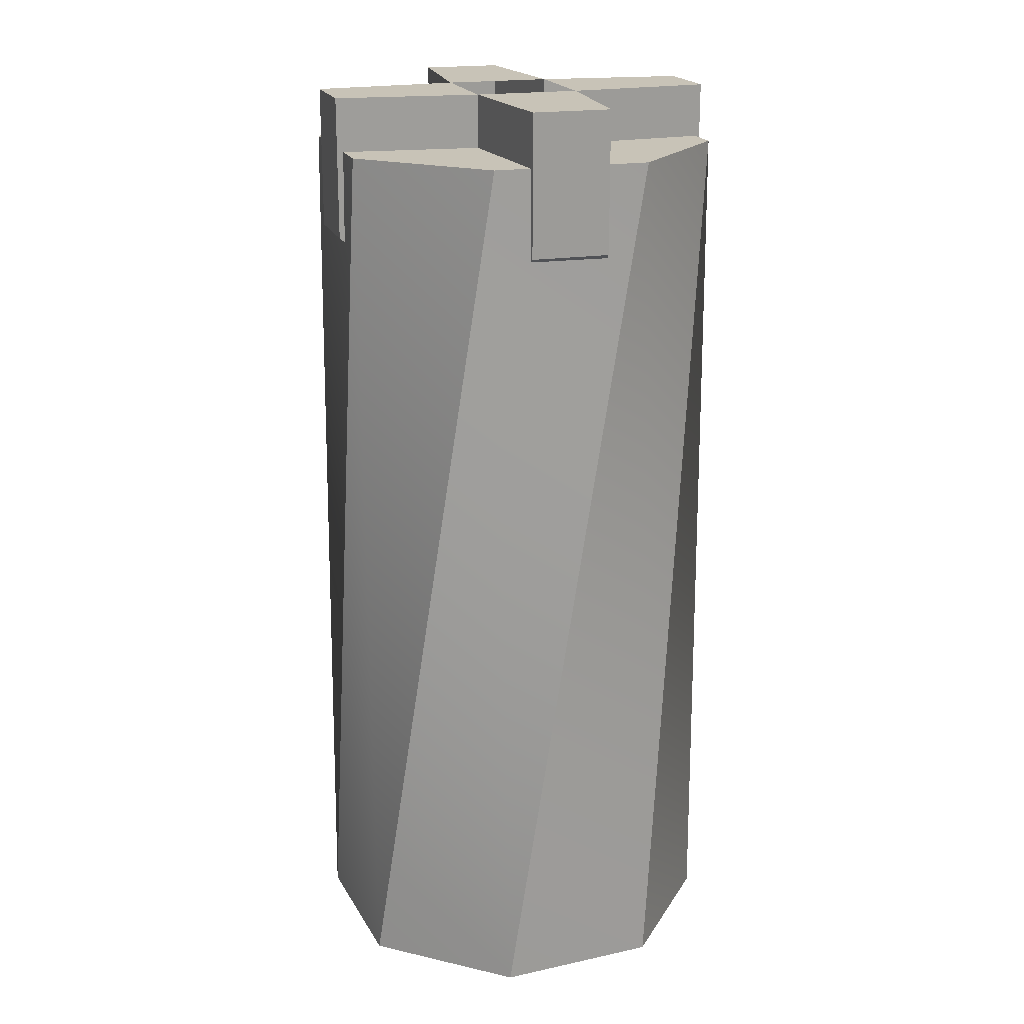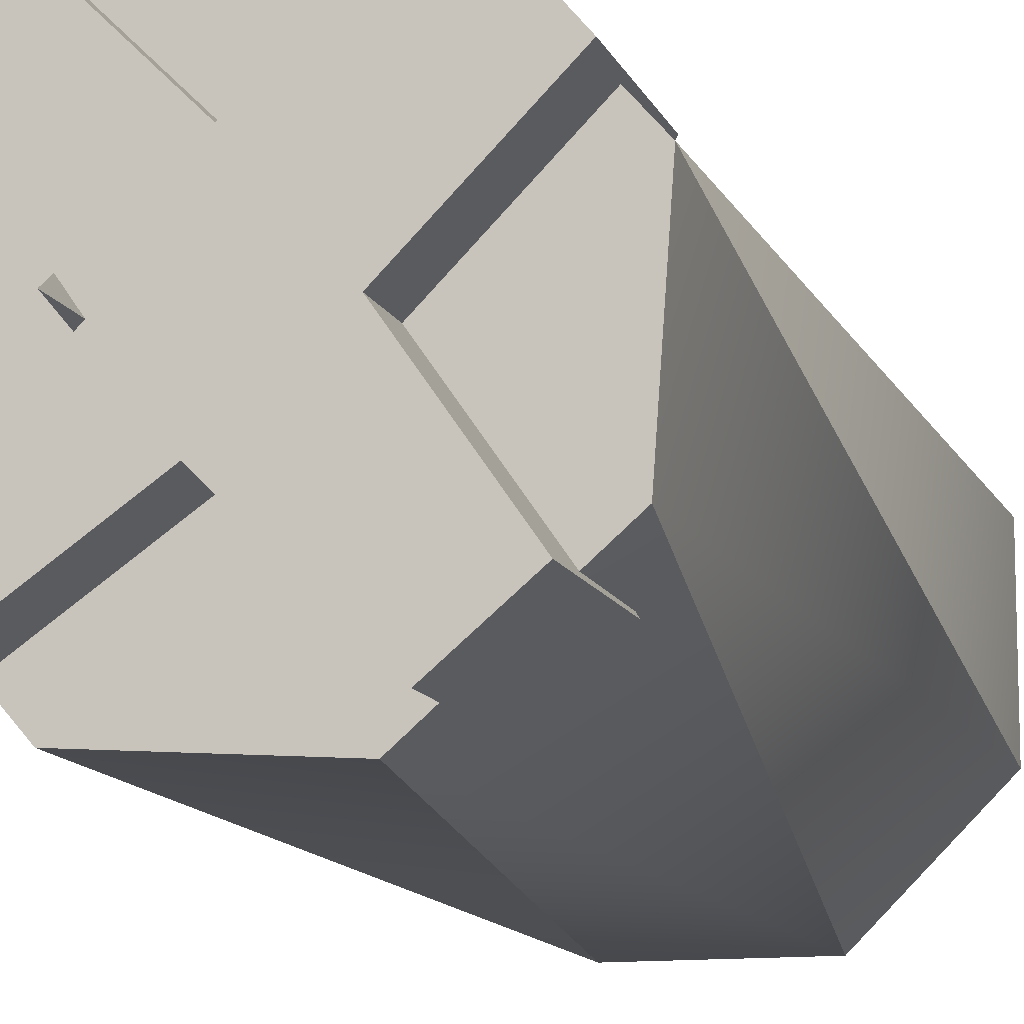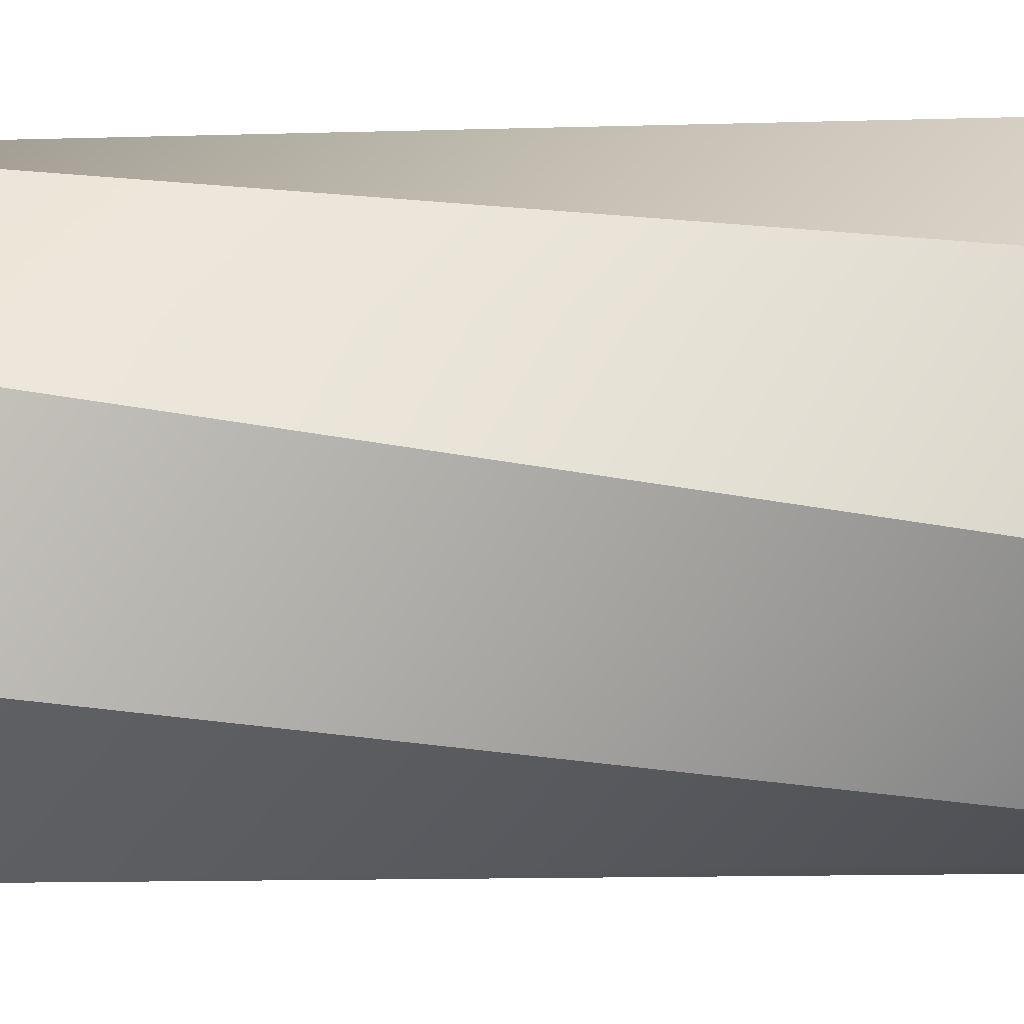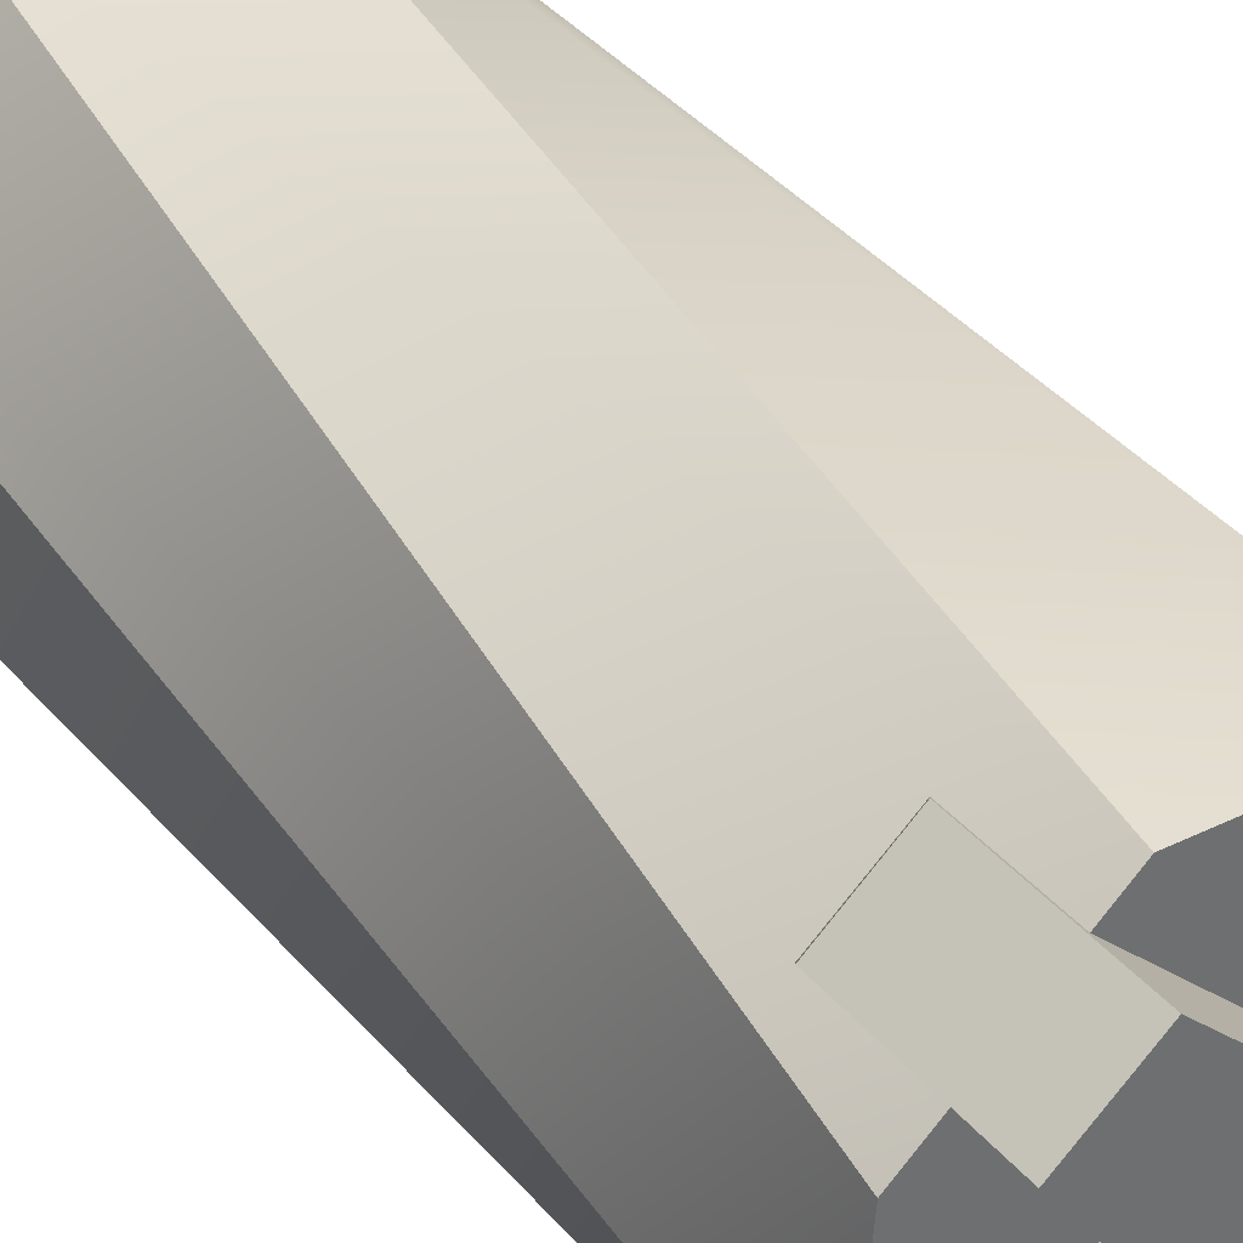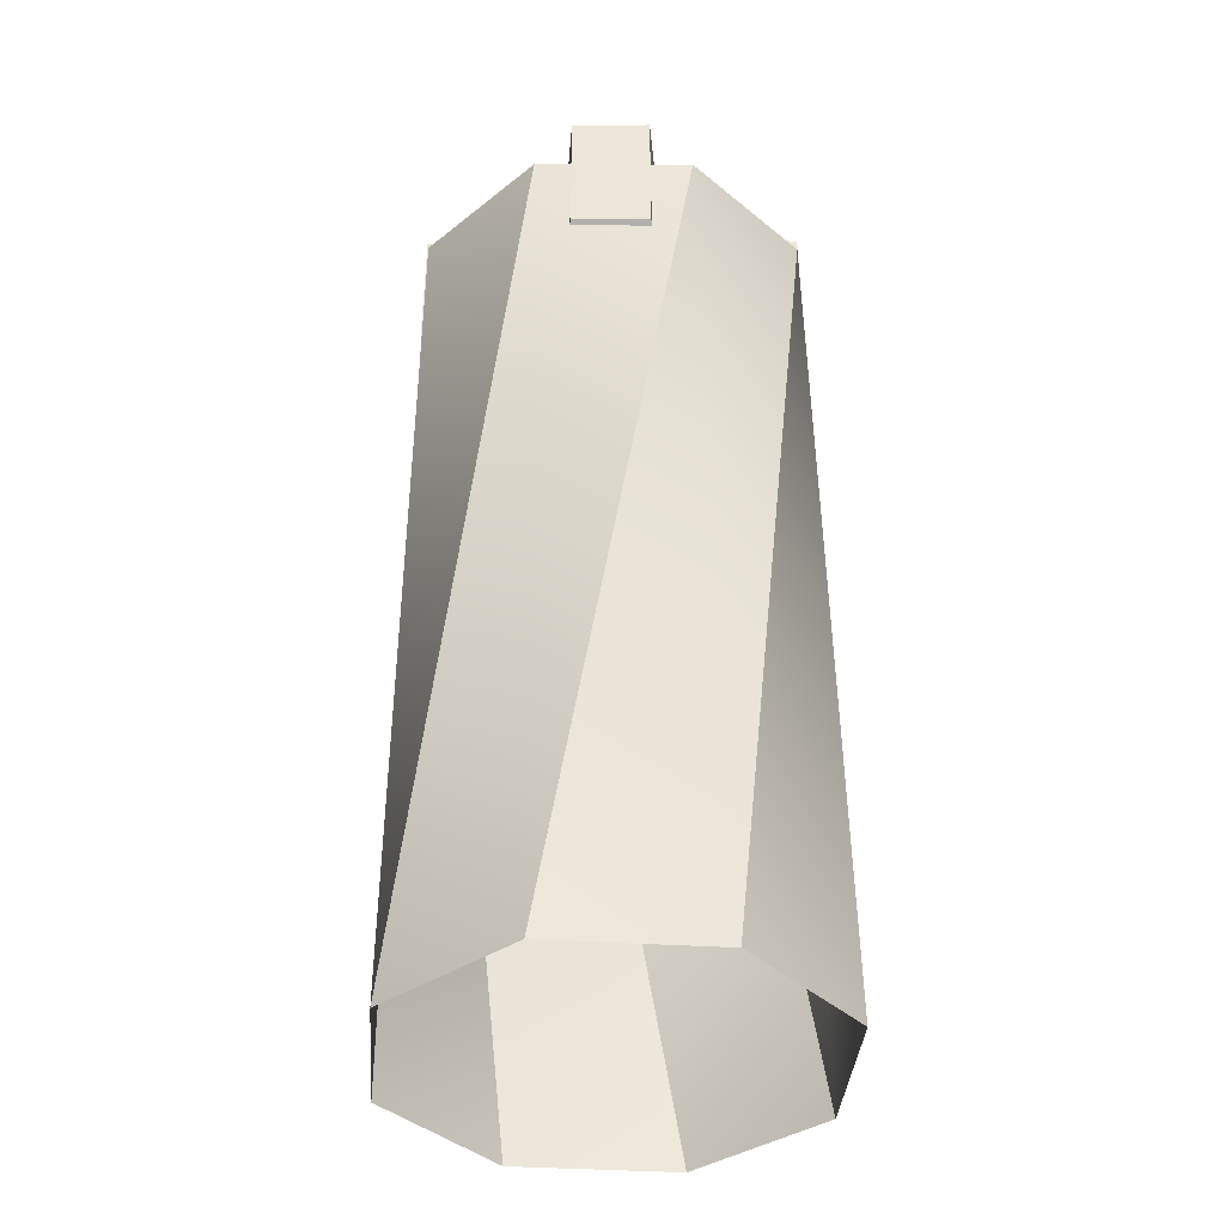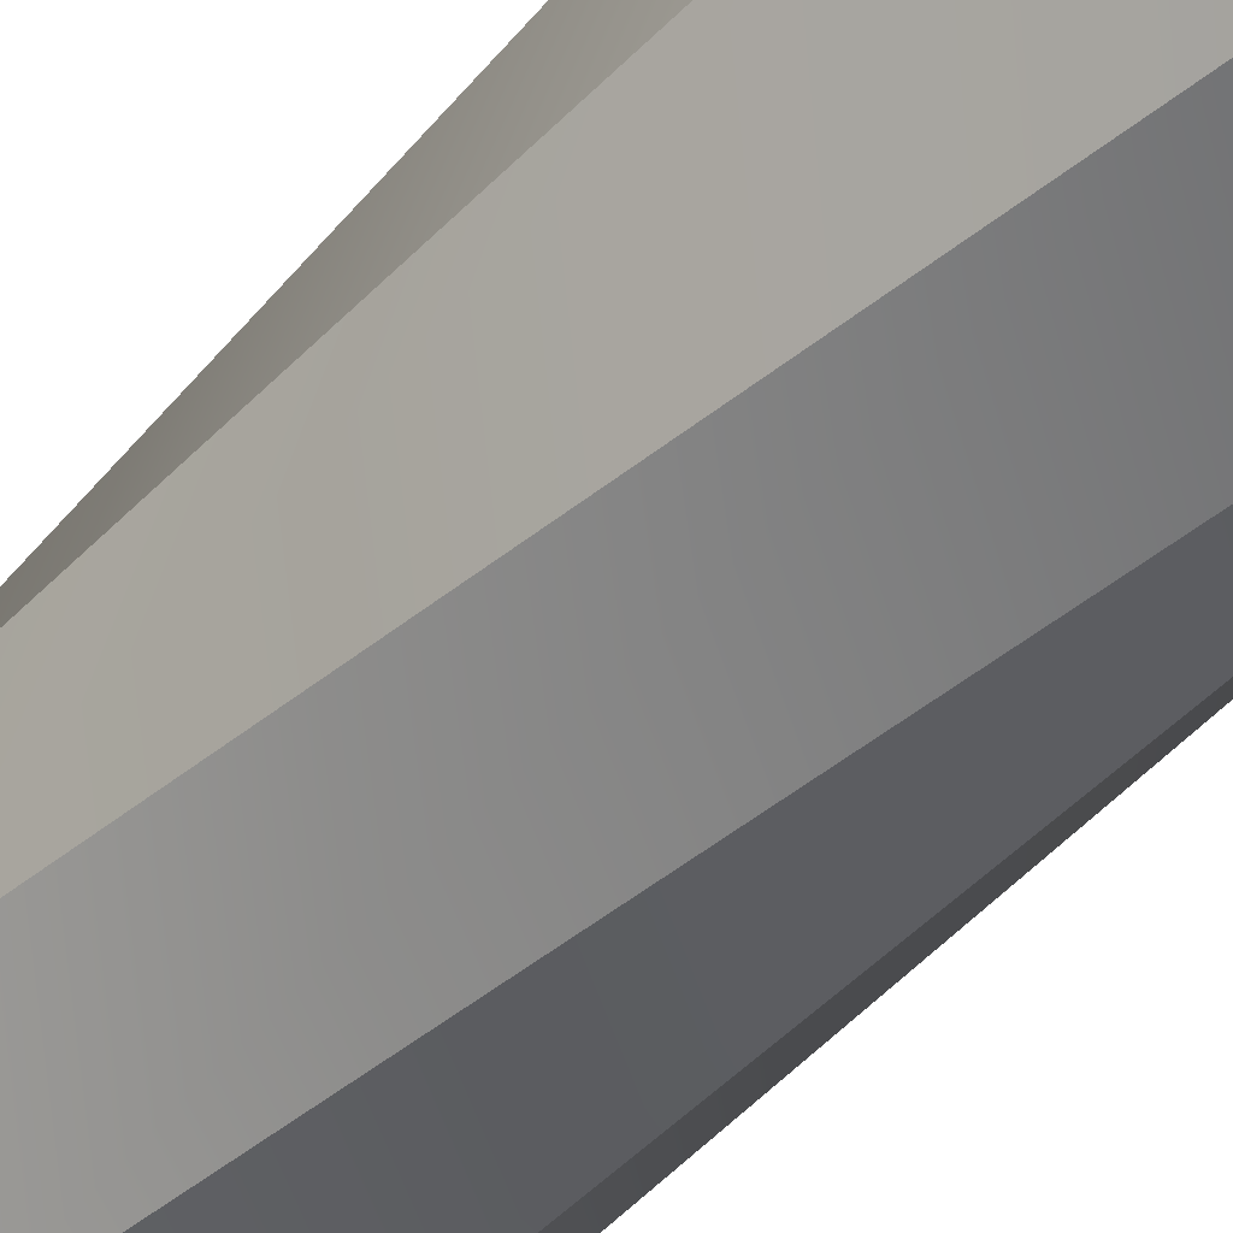
<metadata>
{"format":"obj","ext":"obj","renderer":"f3d","projection":"perspective","resolution":1024,"background":"white","views":[{"elev":19.7,"azim":23.0,"up":"+Y"},{"elev":-12.0,"azim":-163.6,"up":"+Z"},{"elev":37.0,"azim":-91.4,"up":"+Z"},{"elev":38.4,"azim":144.7,"up":"+Z"},{"elev":-38.7,"azim":-139.5,"up":"+Y"},{"elev":-53.4,"azim":-40.1,"up":"+Z"}]}
</metadata>
<code>
o Cylinder_Cylinder.003
v -0.08197 -0.5 -0.1979
v -0.1863 0.4 -0.09356
v 0.08197 -0.5 -0.1979
v -0.06558 0.4 -0.1979
v 0.1979 -0.5 -0.08197
v 0.09356 0.4 -0.1863
v 0.1979 -0.5 0.08197
v 0.1979 0.4 -0.06558
v 0.08197 -0.5 0.1979
v 0.1863 0.4 0.09356
v -0.08197 -0.5 0.1979
v 0.06558 0.4 0.1979
v -0.1979 -0.5 0.08197
v -0.09356 0.4 0.1863
v -0.1979 -0.5 -0.08197
v -0.1979 0.4 0.06558
v -0.006517 0.1897 0.07449
v -0.006517 0.4541 0.07449
v -0.07449 0.1897 -0.006517
v -0.07449 0.4541 -0.006517
v 0.07449 0.1897 0.006517
v 0.07449 0.4541 0.006517
v 0.006517 0.1897 -0.07449
v 0.006517 0.4541 -0.07449
v 0.09707 0.3115 0.1774
v 0.09707 0.4541 0.1774
v 0.1578 0.4541 0.1264
v 0.1578 0.3115 0.1264
v -0.1774 0.3115 0.09707
v -0.1264 0.3115 0.1578
v -0.1264 0.4541 0.1578
v -0.1774 0.4541 0.09707
v 0.1264 0.4541 -0.1578
v 0.1264 0.3115 -0.1578
v 0.1774 0.3115 -0.09707
v 0.1774 0.4541 -0.09707
v -0.1578 0.4541 -0.1264
v -0.1578 0.3115 -0.1264
v -0.09707 0.3115 -0.1774
v -0.09707 0.4541 -0.1774
f 20 19 29 32
f 18 17 25 26
f 28 27 26 25
f 17 21 28 25
f 21 22 27 28
f 30 31 32 29
f 17 18 31 30
f 19 17 30 29
f 34 33 36 35
f 23 24 33 34
f 22 21 35 36
f 21 23 34 35
f 38 37 40 39
f 19 20 37 38
f 24 23 39 40
f 23 19 38 39
f 27 22 18 26
f 31 18 20 32
f 37 20 24 40
f 33 24 22 36
f 1 4 3
f 3 6 5
f 5 8 7
f 7 10 9
f 9 12 11
f 11 14 13
f 10 8 6
f 13 16 15
f 15 2 1
f 1 2 4
f 3 4 6
f 5 6 8
f 7 8 10
f 9 10 12
f 11 12 14
f 6 4 14
f 4 2 14
f 2 16 14
f 14 12 6
f 12 10 6
f 13 14 16
f 15 16 2

</code>
